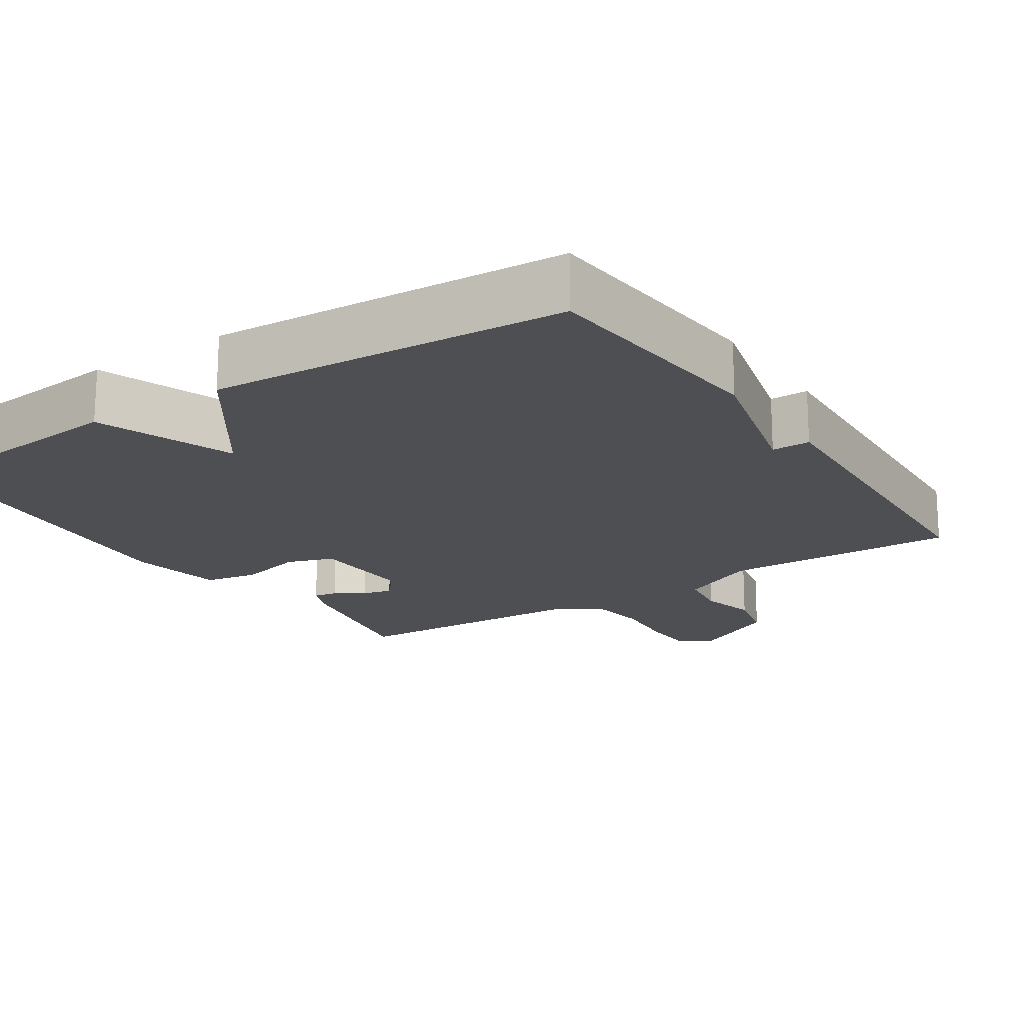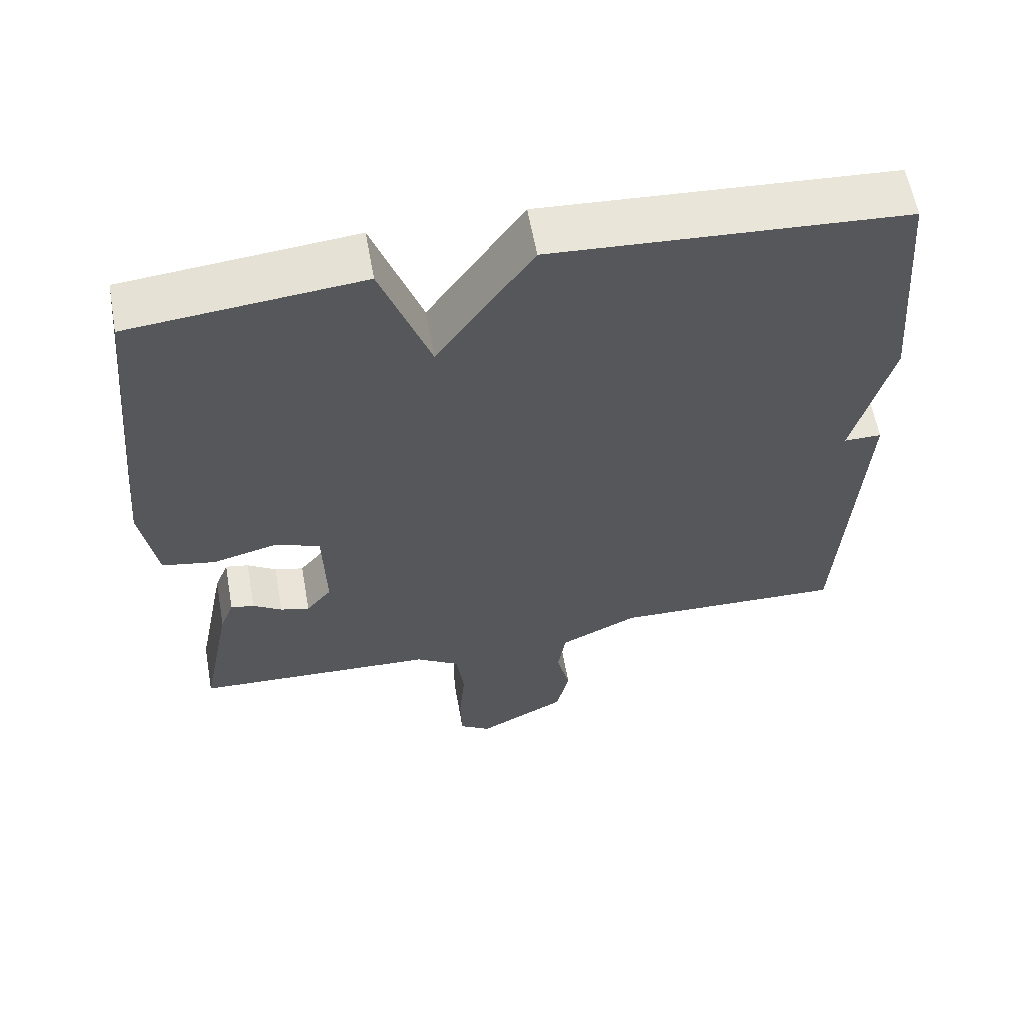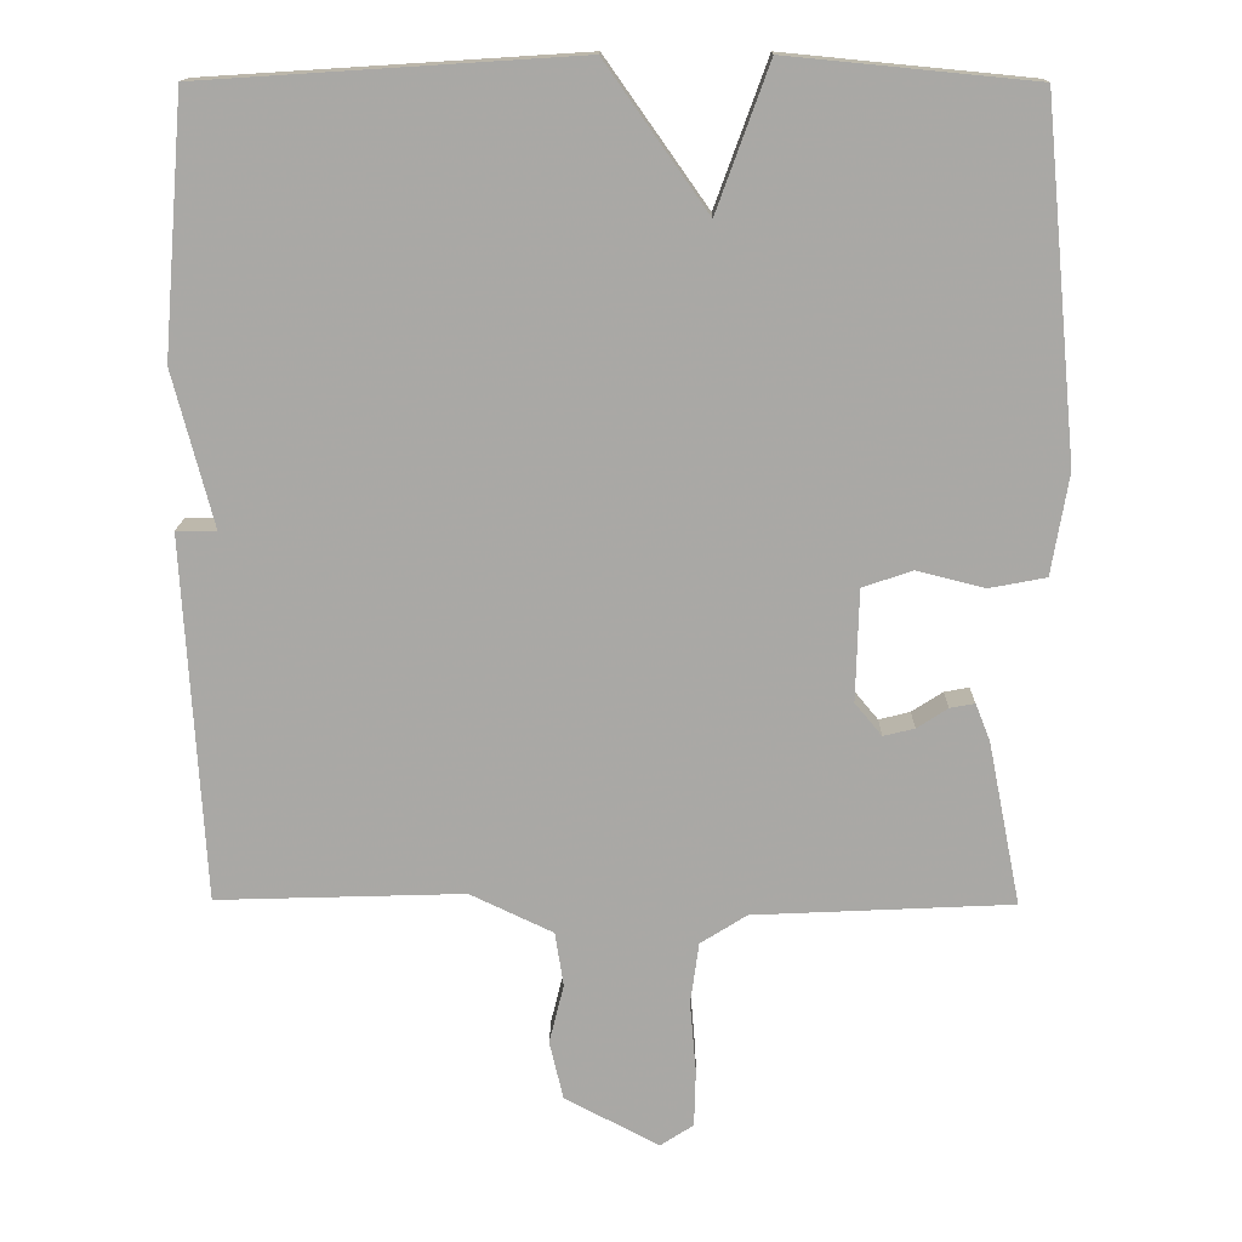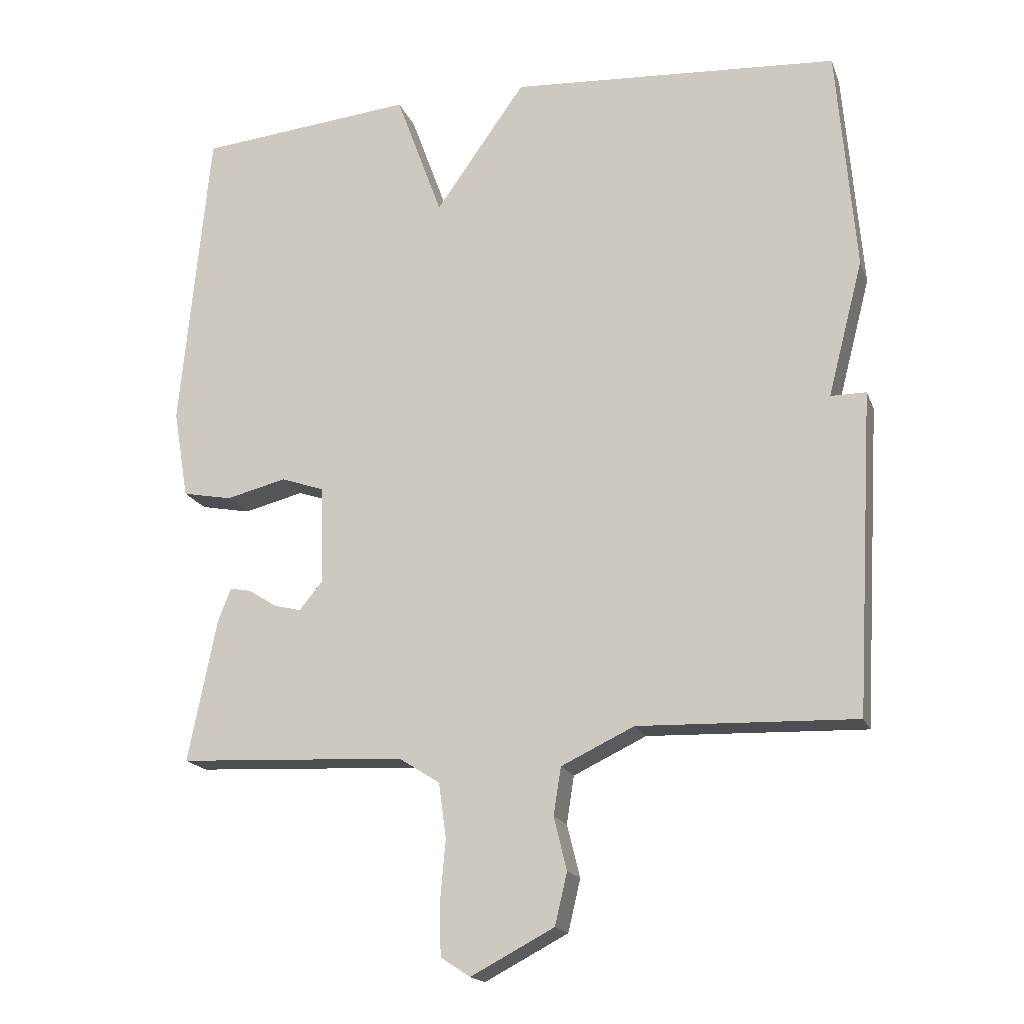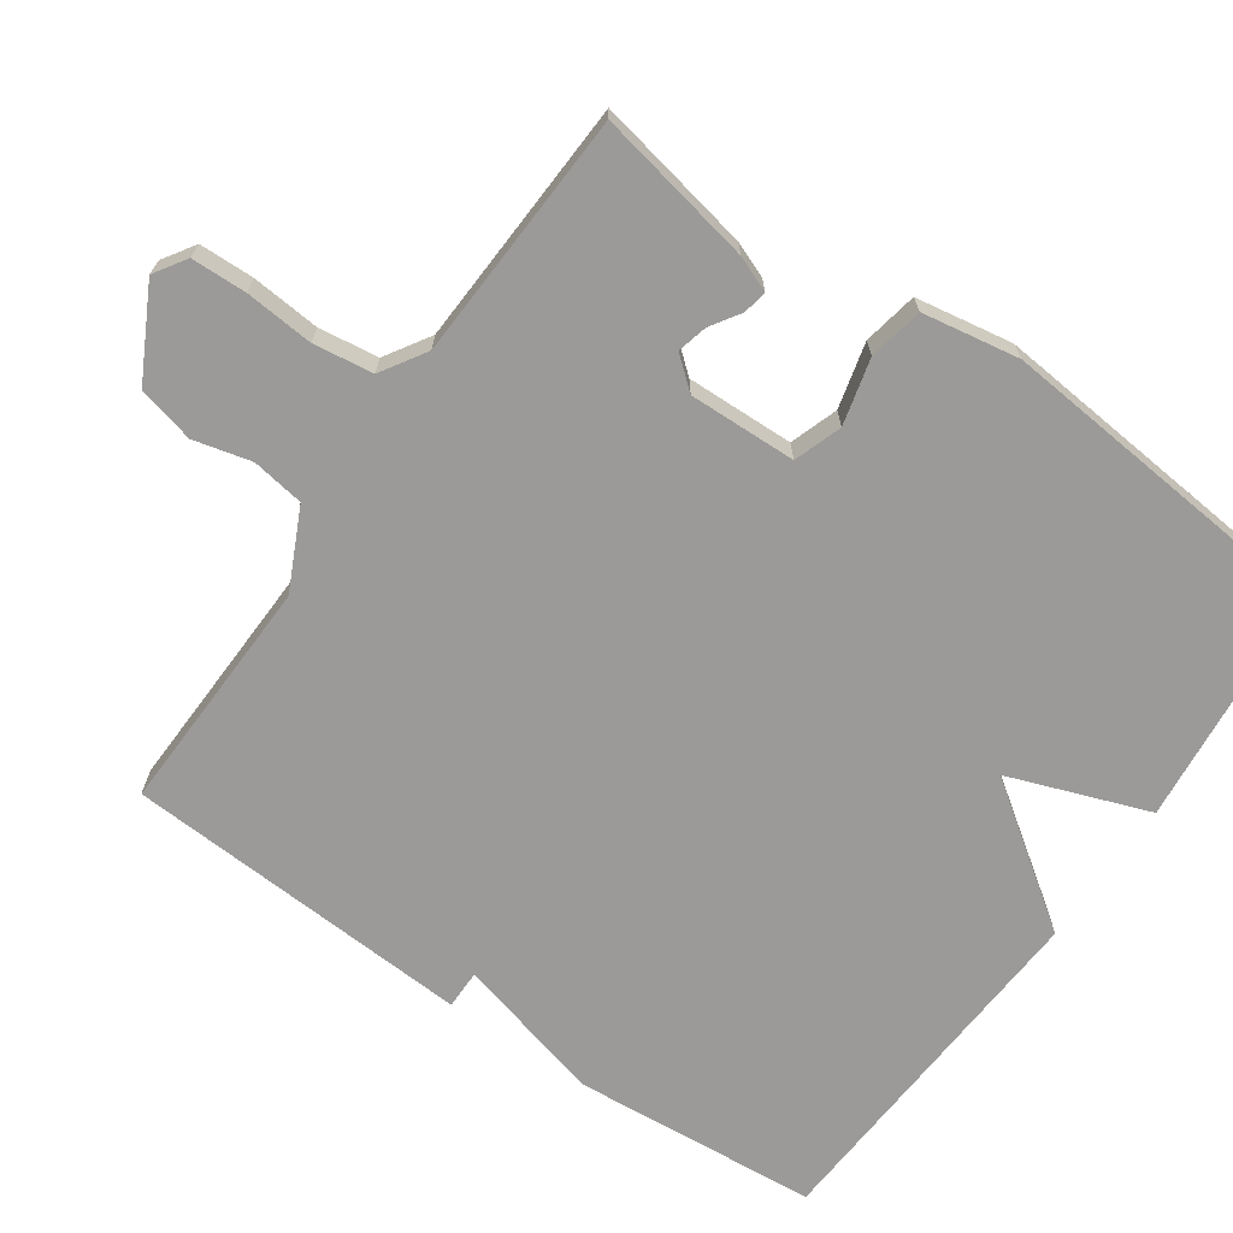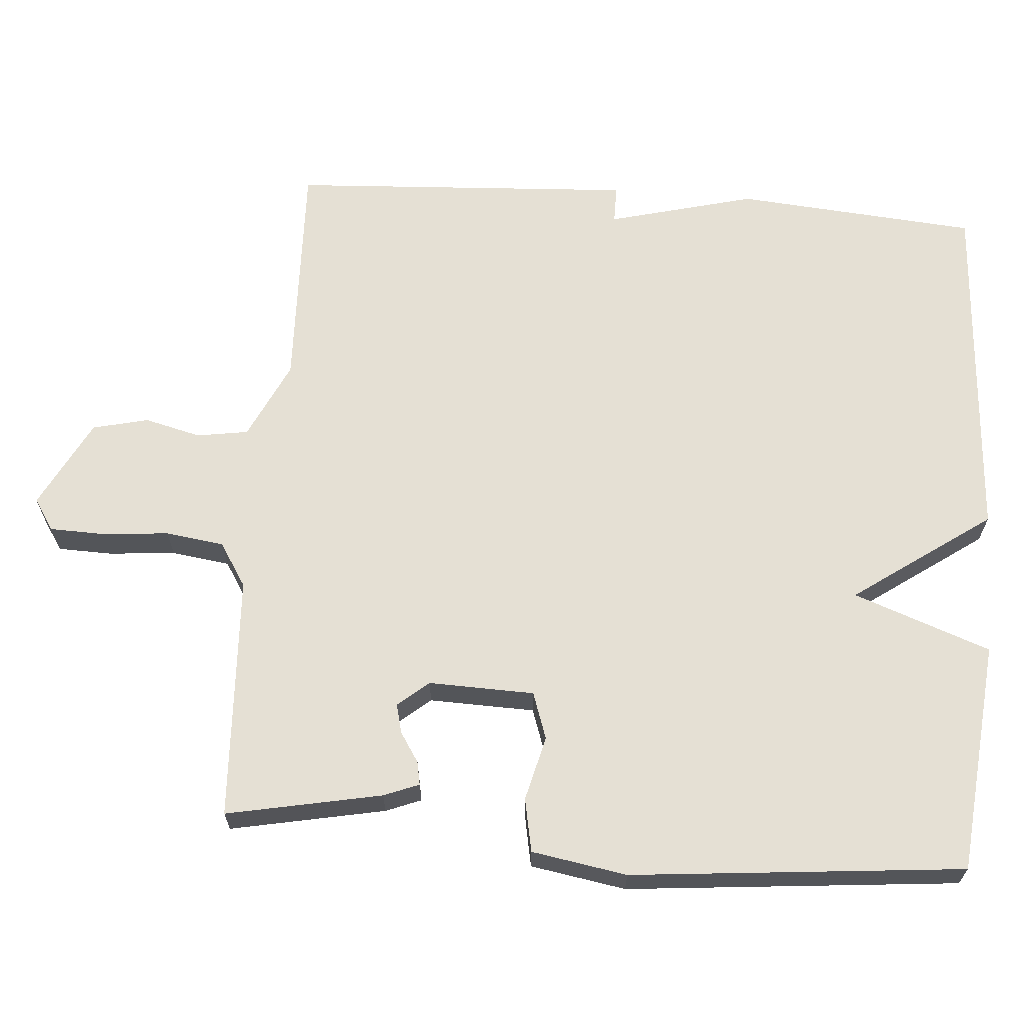
<metadata>
{"format":"obj","ext":"obj","renderer":"f3d","projection":"perspective","resolution":1024,"background":"white","views":[{"elev":-18.1,"azim":33.6,"up":"+Y"},{"elev":60.2,"azim":-10.2,"up":"+Z"},{"elev":14.8,"azim":-179.1,"up":"+Z"},{"elev":-17.6,"azim":16.7,"up":"+Z"},{"elev":-69.3,"azim":-124.7,"up":"+Y"},{"elev":65.4,"azim":-85.6,"up":"+Y"}]}
</metadata>
<code>
v -0.5 0.07 0.5
v -0.183 0.07 0.531
v -0.115 0.07 0.344
v 0.017 0.07 0.531
v 0.5 0.07 0.5
v 0.527 0.07 0.17
v 0.475 0.07 -0.03
v 0.527 0.07 -0.03
v 0.5 0.07 -0.5
v 0.181 0.07 -0.49
v 0.074 0.07 -0.541
v 0.063 0.07 -0.611
v 0.082 0.07 -0.688
v 0.064 0.07 -0.764
v -0.058 0.07 -0.828
v -0.101 0.07 -0.8
v -0.103 0.07 -0.726
v -0.095 0.07 -0.634
v -0.106 0.07 -0.554
v -0.166 0.07 -0.516
v -0.5 0.07 -0.5
v -0.458 0.07 -0.289
v -0.439 0.07 -0.241
v -0.407 0.07 -0.247
v -0.367 0.07 -0.273
v -0.327 0.07 -0.283
v -0.292 0.07 -0.241
v -0.296 0.07 -0.097
v -0.36 0.07 -0.075
v -0.448 0.07 -0.097
v -0.521 0.07 -0.083
v -0.543 0.07 0.047
v -0.5 0 0.5
v -0.183 0 0.531
v -0.115 0 0.344
v 0.017 0 0.531
v 0.5 0 0.5
v 0.527 0 0.17
v 0.475 0 -0.03
v 0.527 0 -0.03
v 0.5 0 -0.5
v 0.181 0 -0.49
v 0.074 0 -0.541
v 0.063 0 -0.611
v 0.082 0 -0.688
v 0.064 0 -0.764
v -0.058 0 -0.828
v -0.101 0 -0.8
v -0.103 0 -0.726
v -0.095 0 -0.634
v -0.106 0 -0.554
v -0.166 0 -0.516
v -0.5 0 -0.5
v -0.458 0 -0.289
v -0.439 0 -0.241
v -0.407 0 -0.247
v -0.367 0 -0.273
v -0.327 0 -0.283
v -0.292 0 -0.241
v -0.296 0 -0.097
v -0.36 0 -0.075
v -0.448 0 -0.097
v -0.521 0 -0.083
v -0.543 0 0.047
f 1 2 3
f 32 1 3
f 31 32 3
f 30 31 3
f 29 30 3
f 5 6 7
f 4 5 7
f 3 4 7
f 29 3 7
f 28 29 7
f 8 9 10
f 7 8 10
f 28 7 10
f 27 28 10
f 26 27 10 11
f 25 26 11 12
f 23 24 25
f 22 23 25
f 21 22 25
f 20 21 25
f 19 20 25 12
f 13 14 15
f 12 13 15
f 19 12 15
f 18 19 15
f 15 16 17 18
f 35 34 33
f 35 33 64
f 35 64 63
f 35 63 62
f 35 62 61
f 39 38 37
f 39 37 36
f 39 36 35
f 39 35 61
f 39 61 60
f 42 41 40
f 42 40 39
f 42 39 60
f 42 60 59
f 43 42 59 58
f 44 43 58 57
f 57 56 55
f 57 55 54
f 57 54 53
f 57 53 52
f 44 57 52 51
f 47 46 45
f 47 45 44
f 47 44 51
f 47 51 50
f 50 49 48 47
f 1 33 34 2
f 2 34 35 3
f 3 35 36 4
f 4 36 37 5
f 5 37 38 6
f 6 38 39 7
f 7 39 40 8
f 8 40 41 9
f 9 41 42 10
f 10 42 43 11
f 11 43 44 12
f 12 44 45 13
f 13 45 46 14
f 14 46 47 15
f 15 47 48 16
f 16 48 49 17
f 17 49 50 18
f 18 50 51 19
f 19 51 52 20
f 20 52 53 21
f 21 53 54 22
f 22 54 55 23
f 23 55 56 24
f 24 56 57 25
f 25 57 58 26
f 26 58 59 27
f 27 59 60 28
f 28 60 61 29
f 29 61 62 30
f 30 62 63 31
f 31 63 64 32
f 32 64 33 1

</code>
